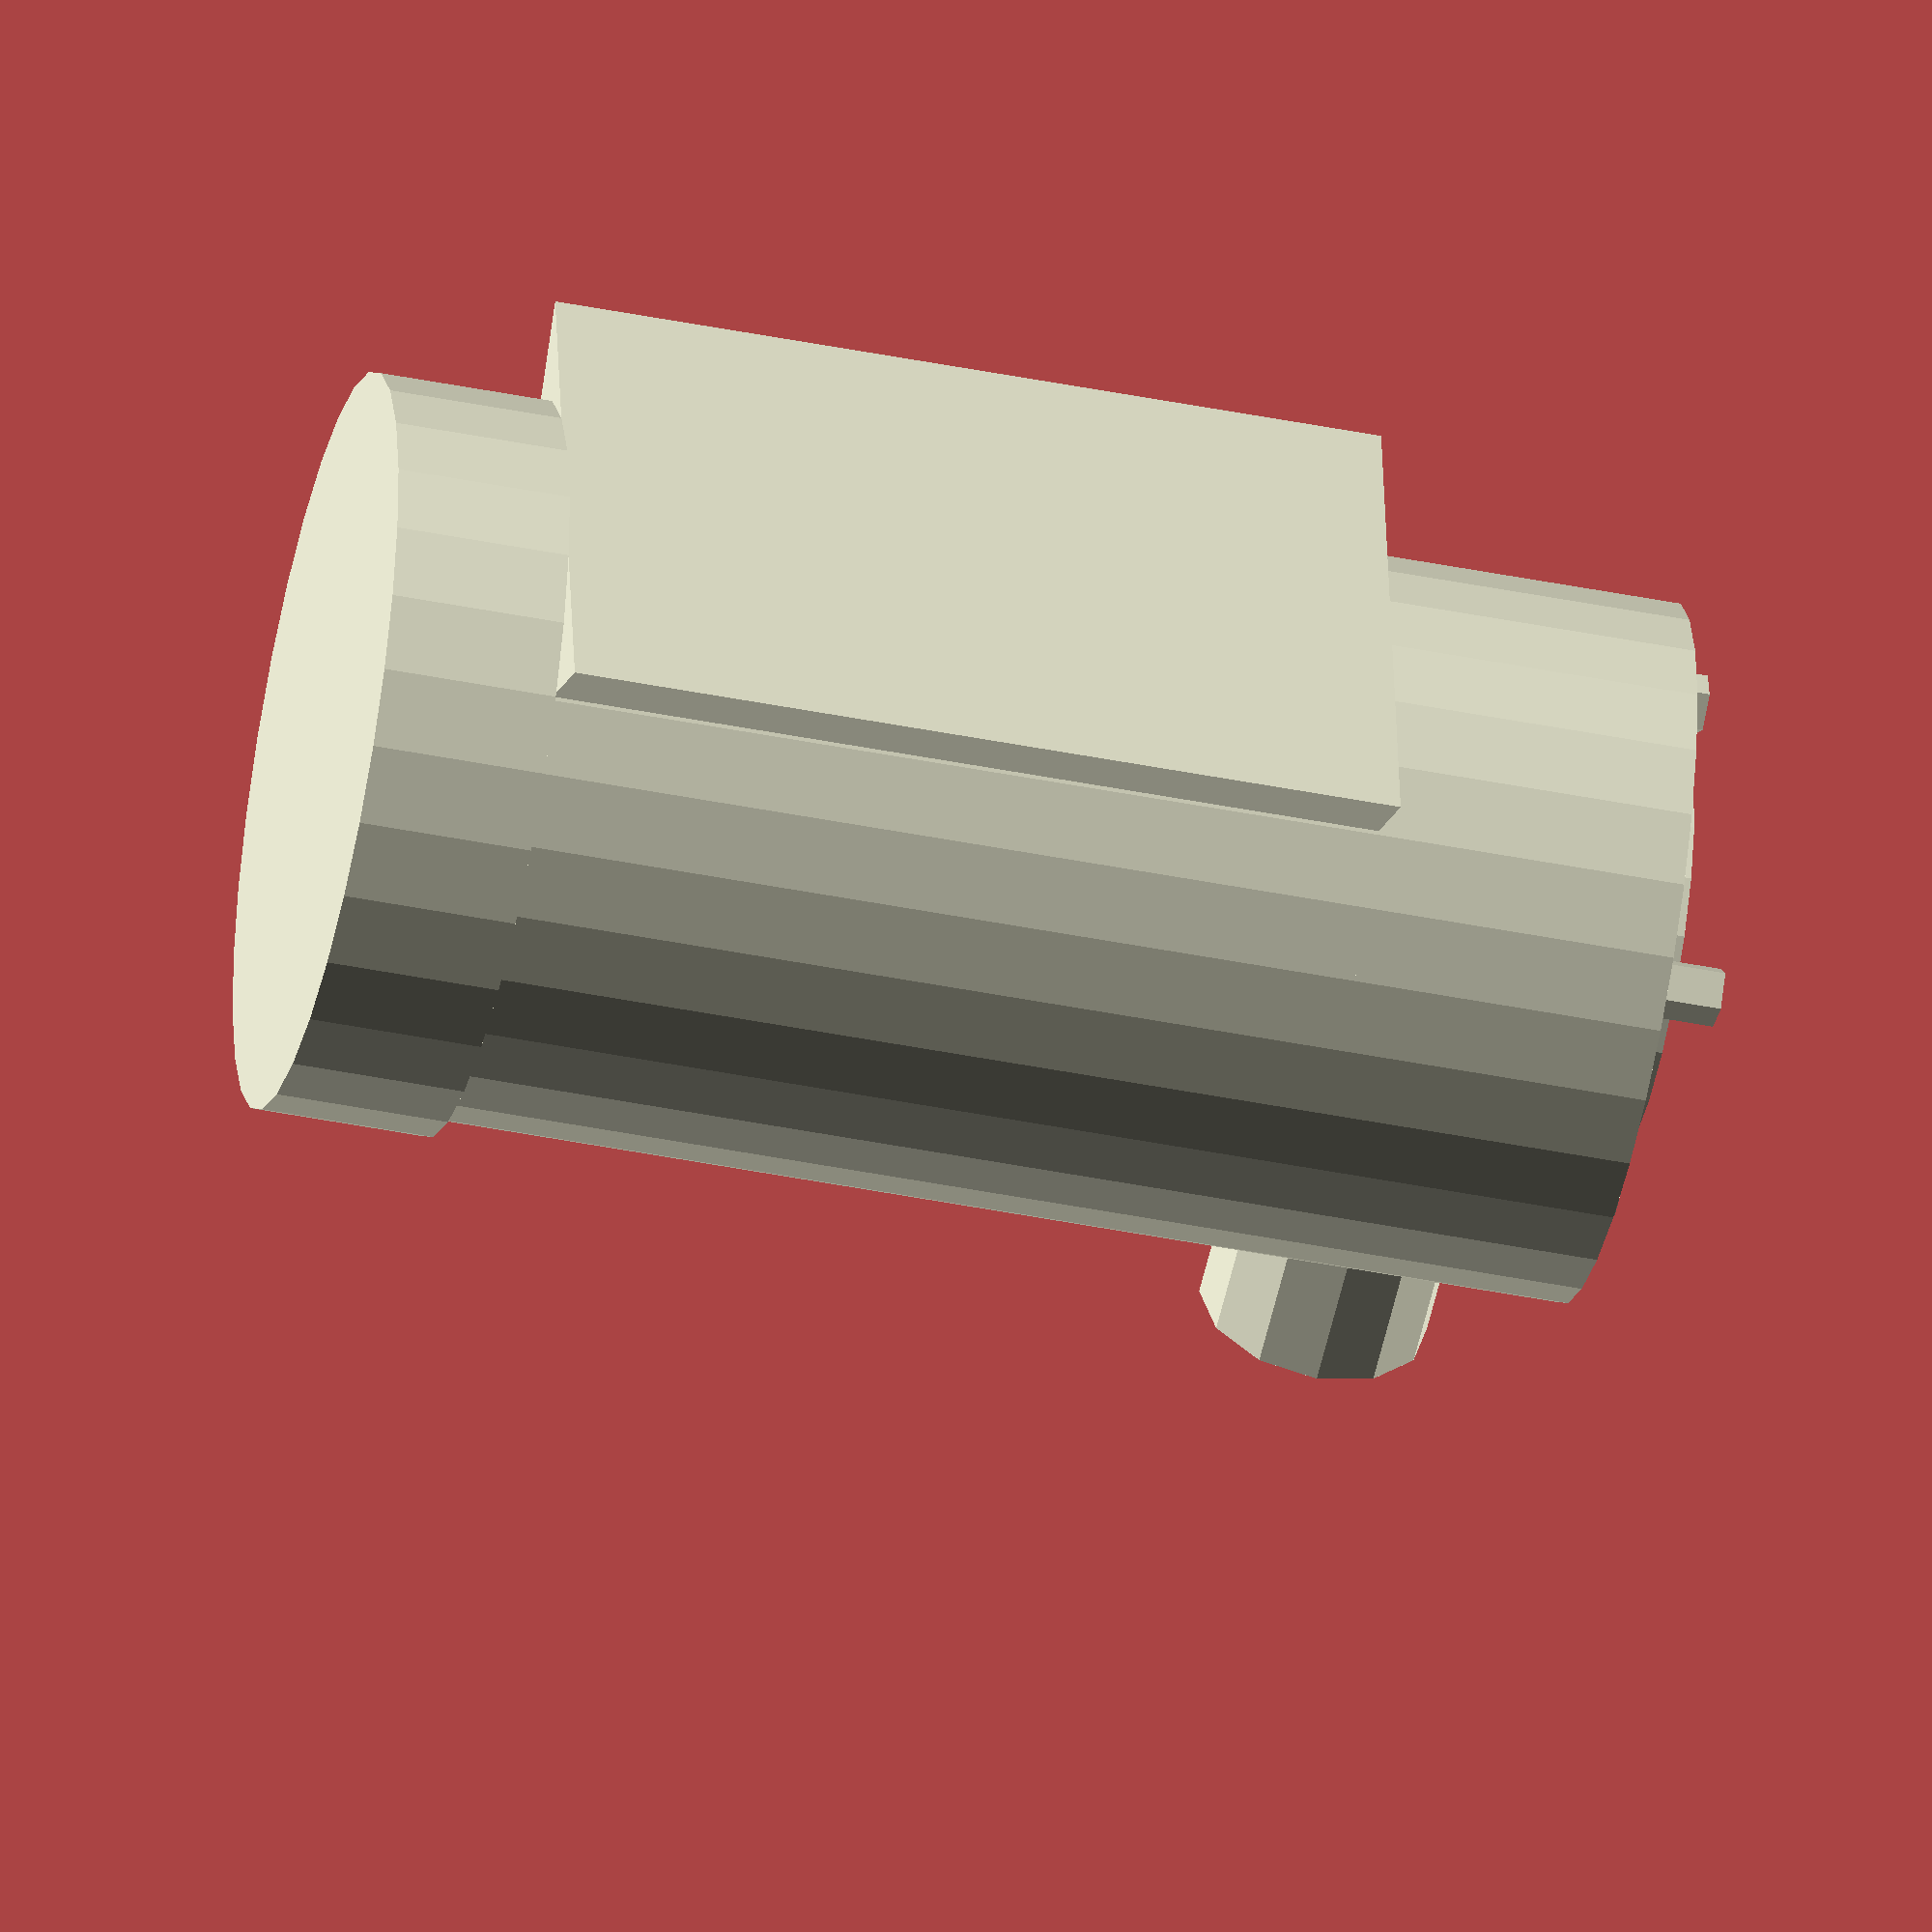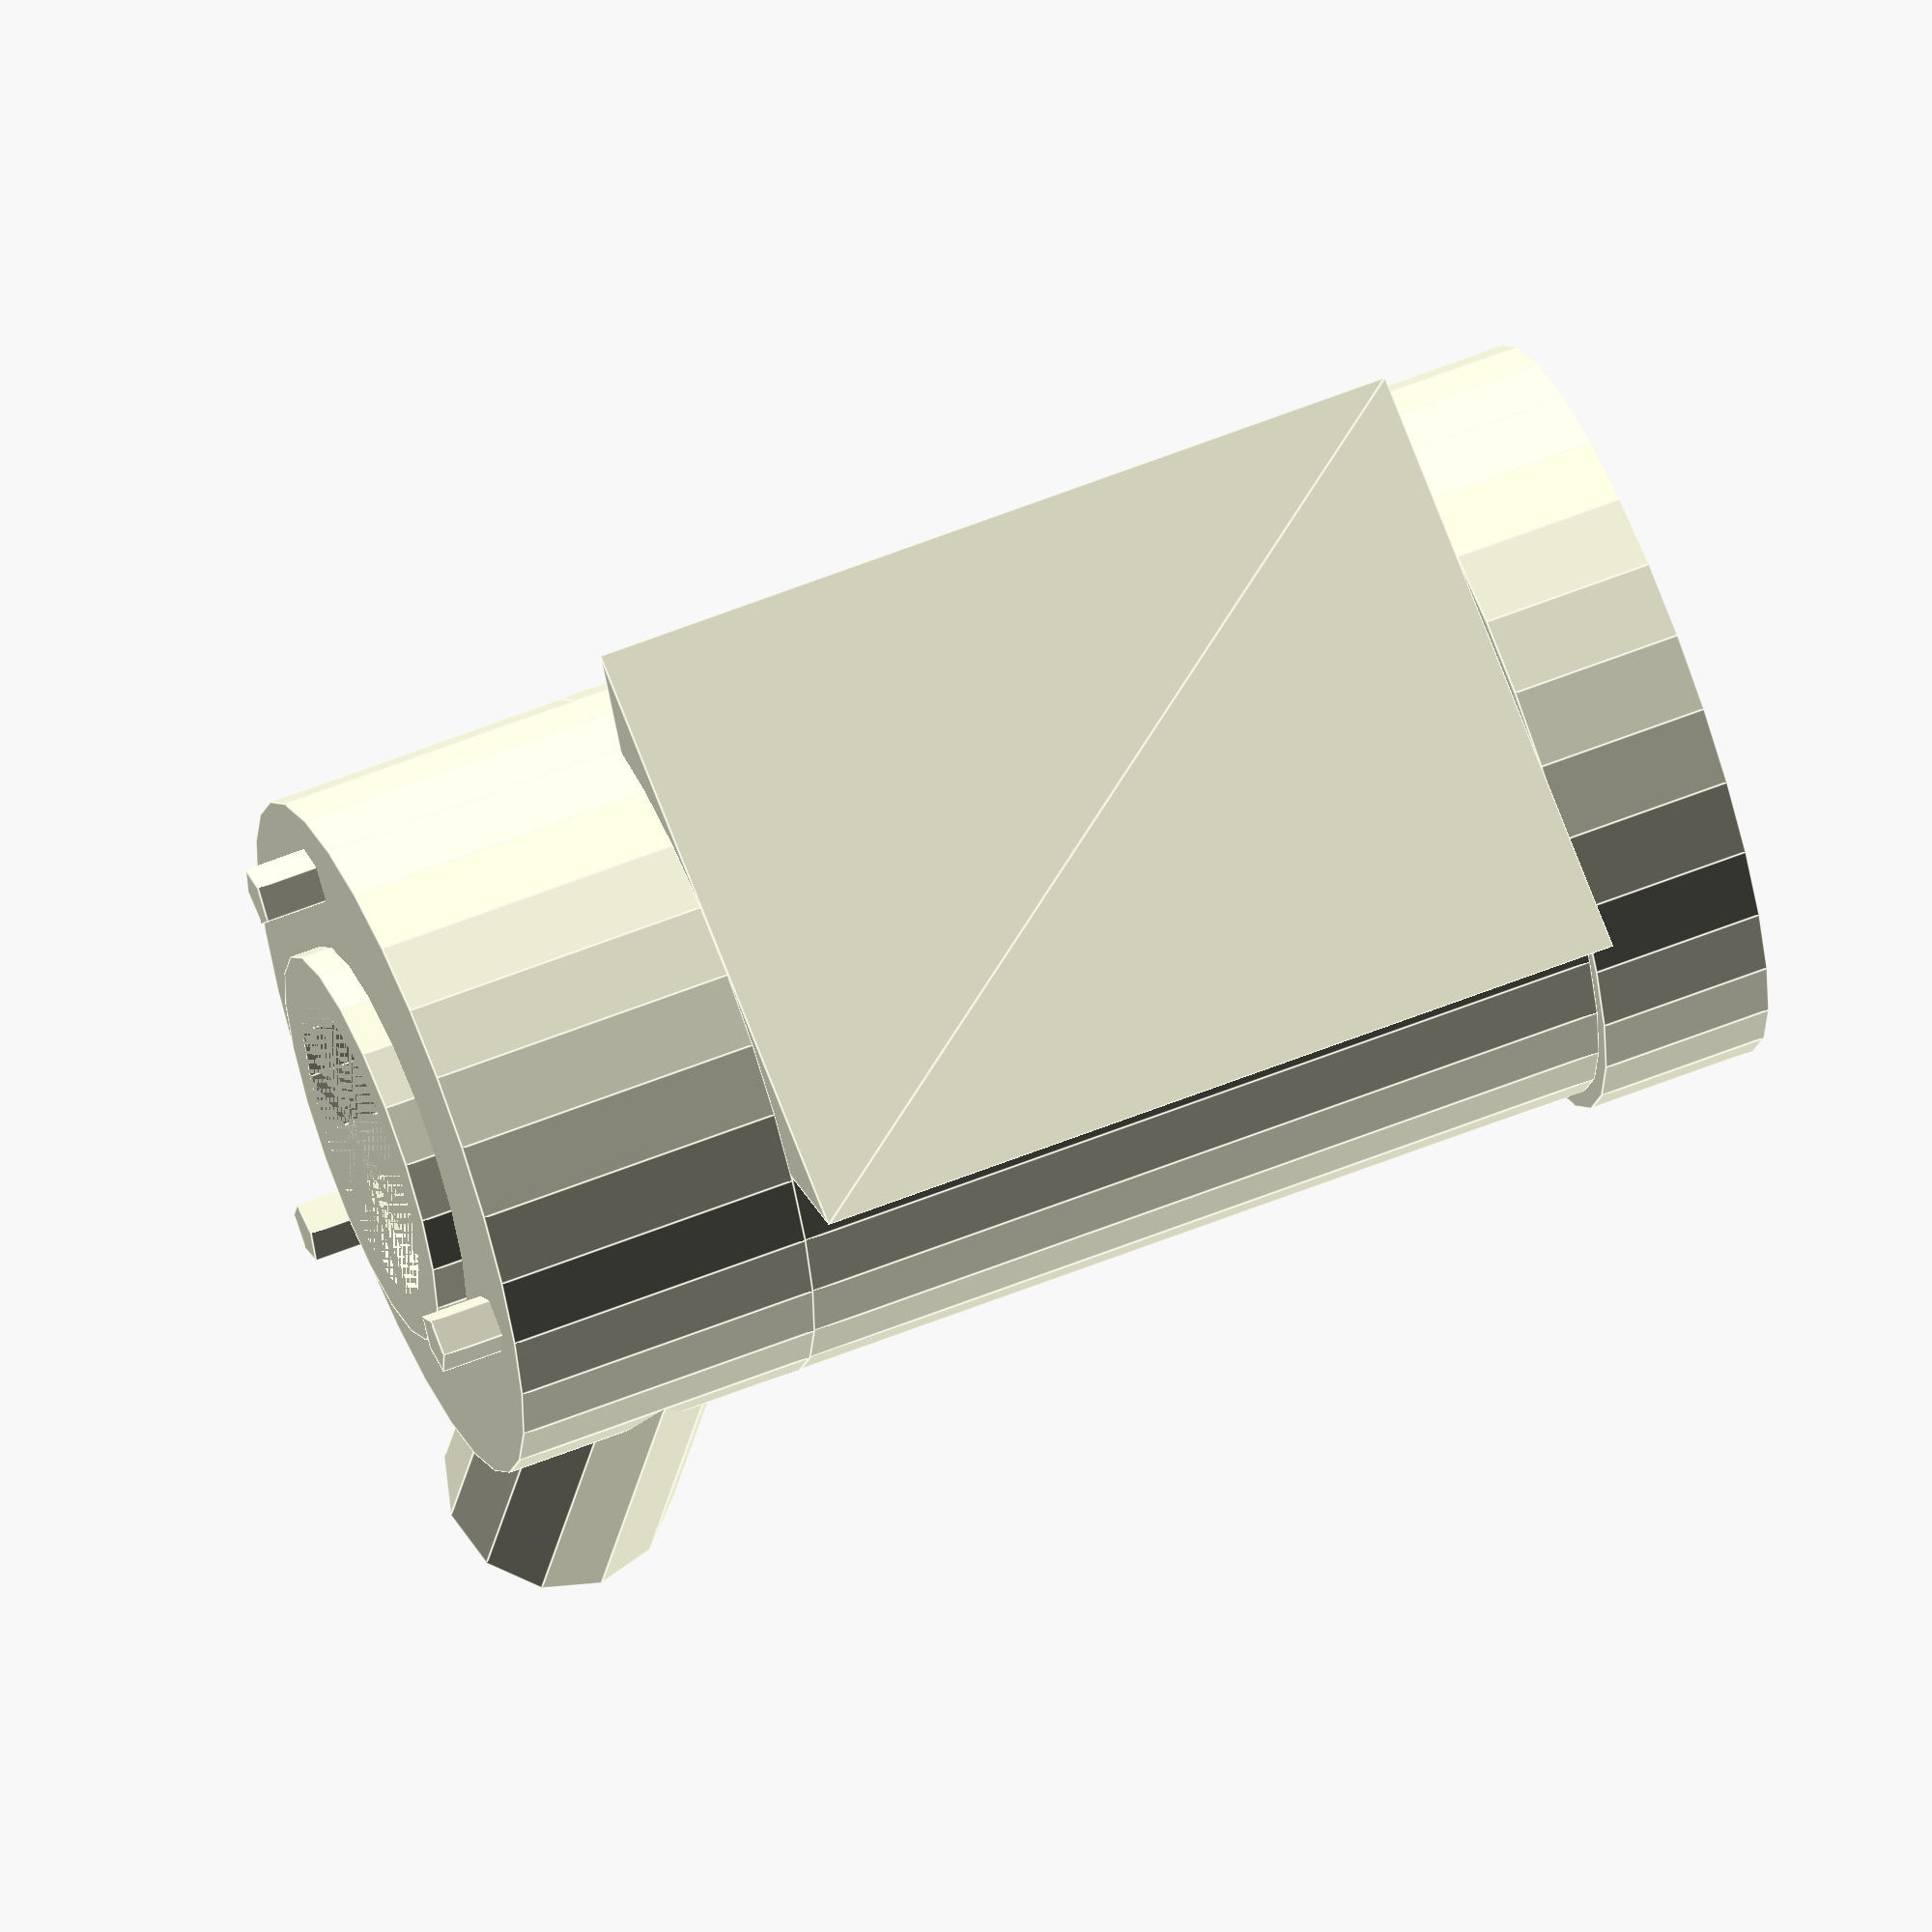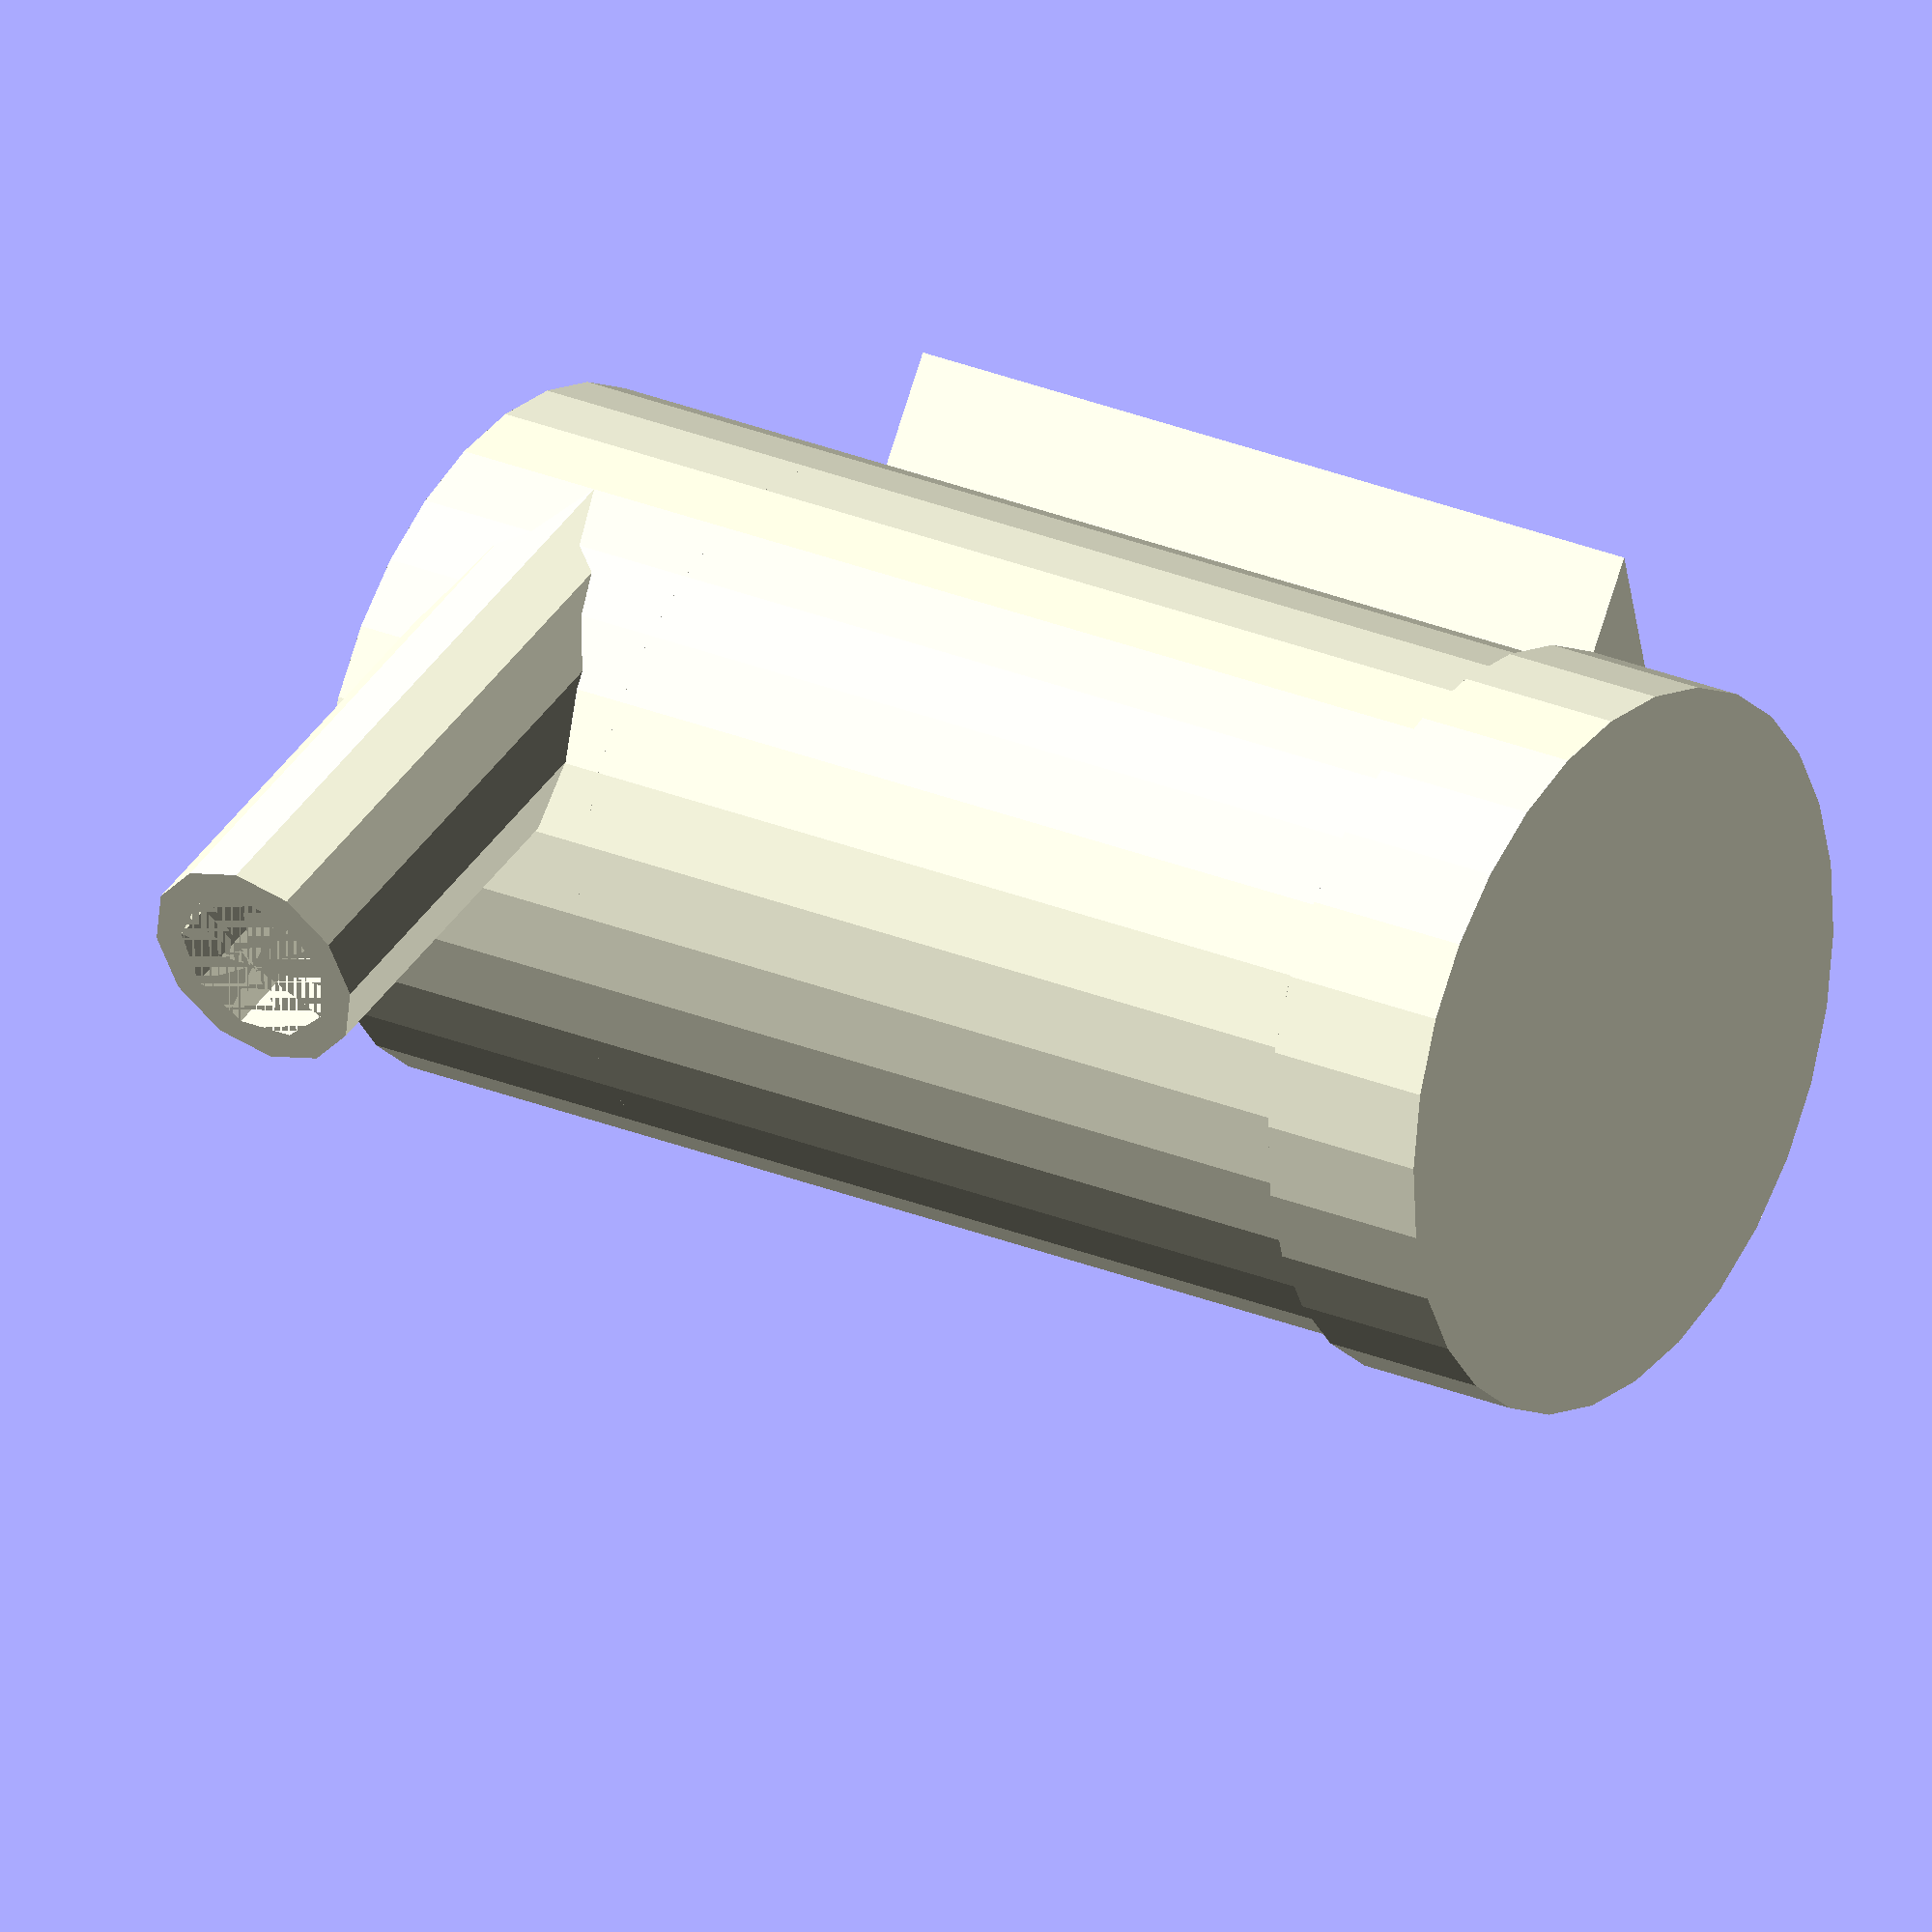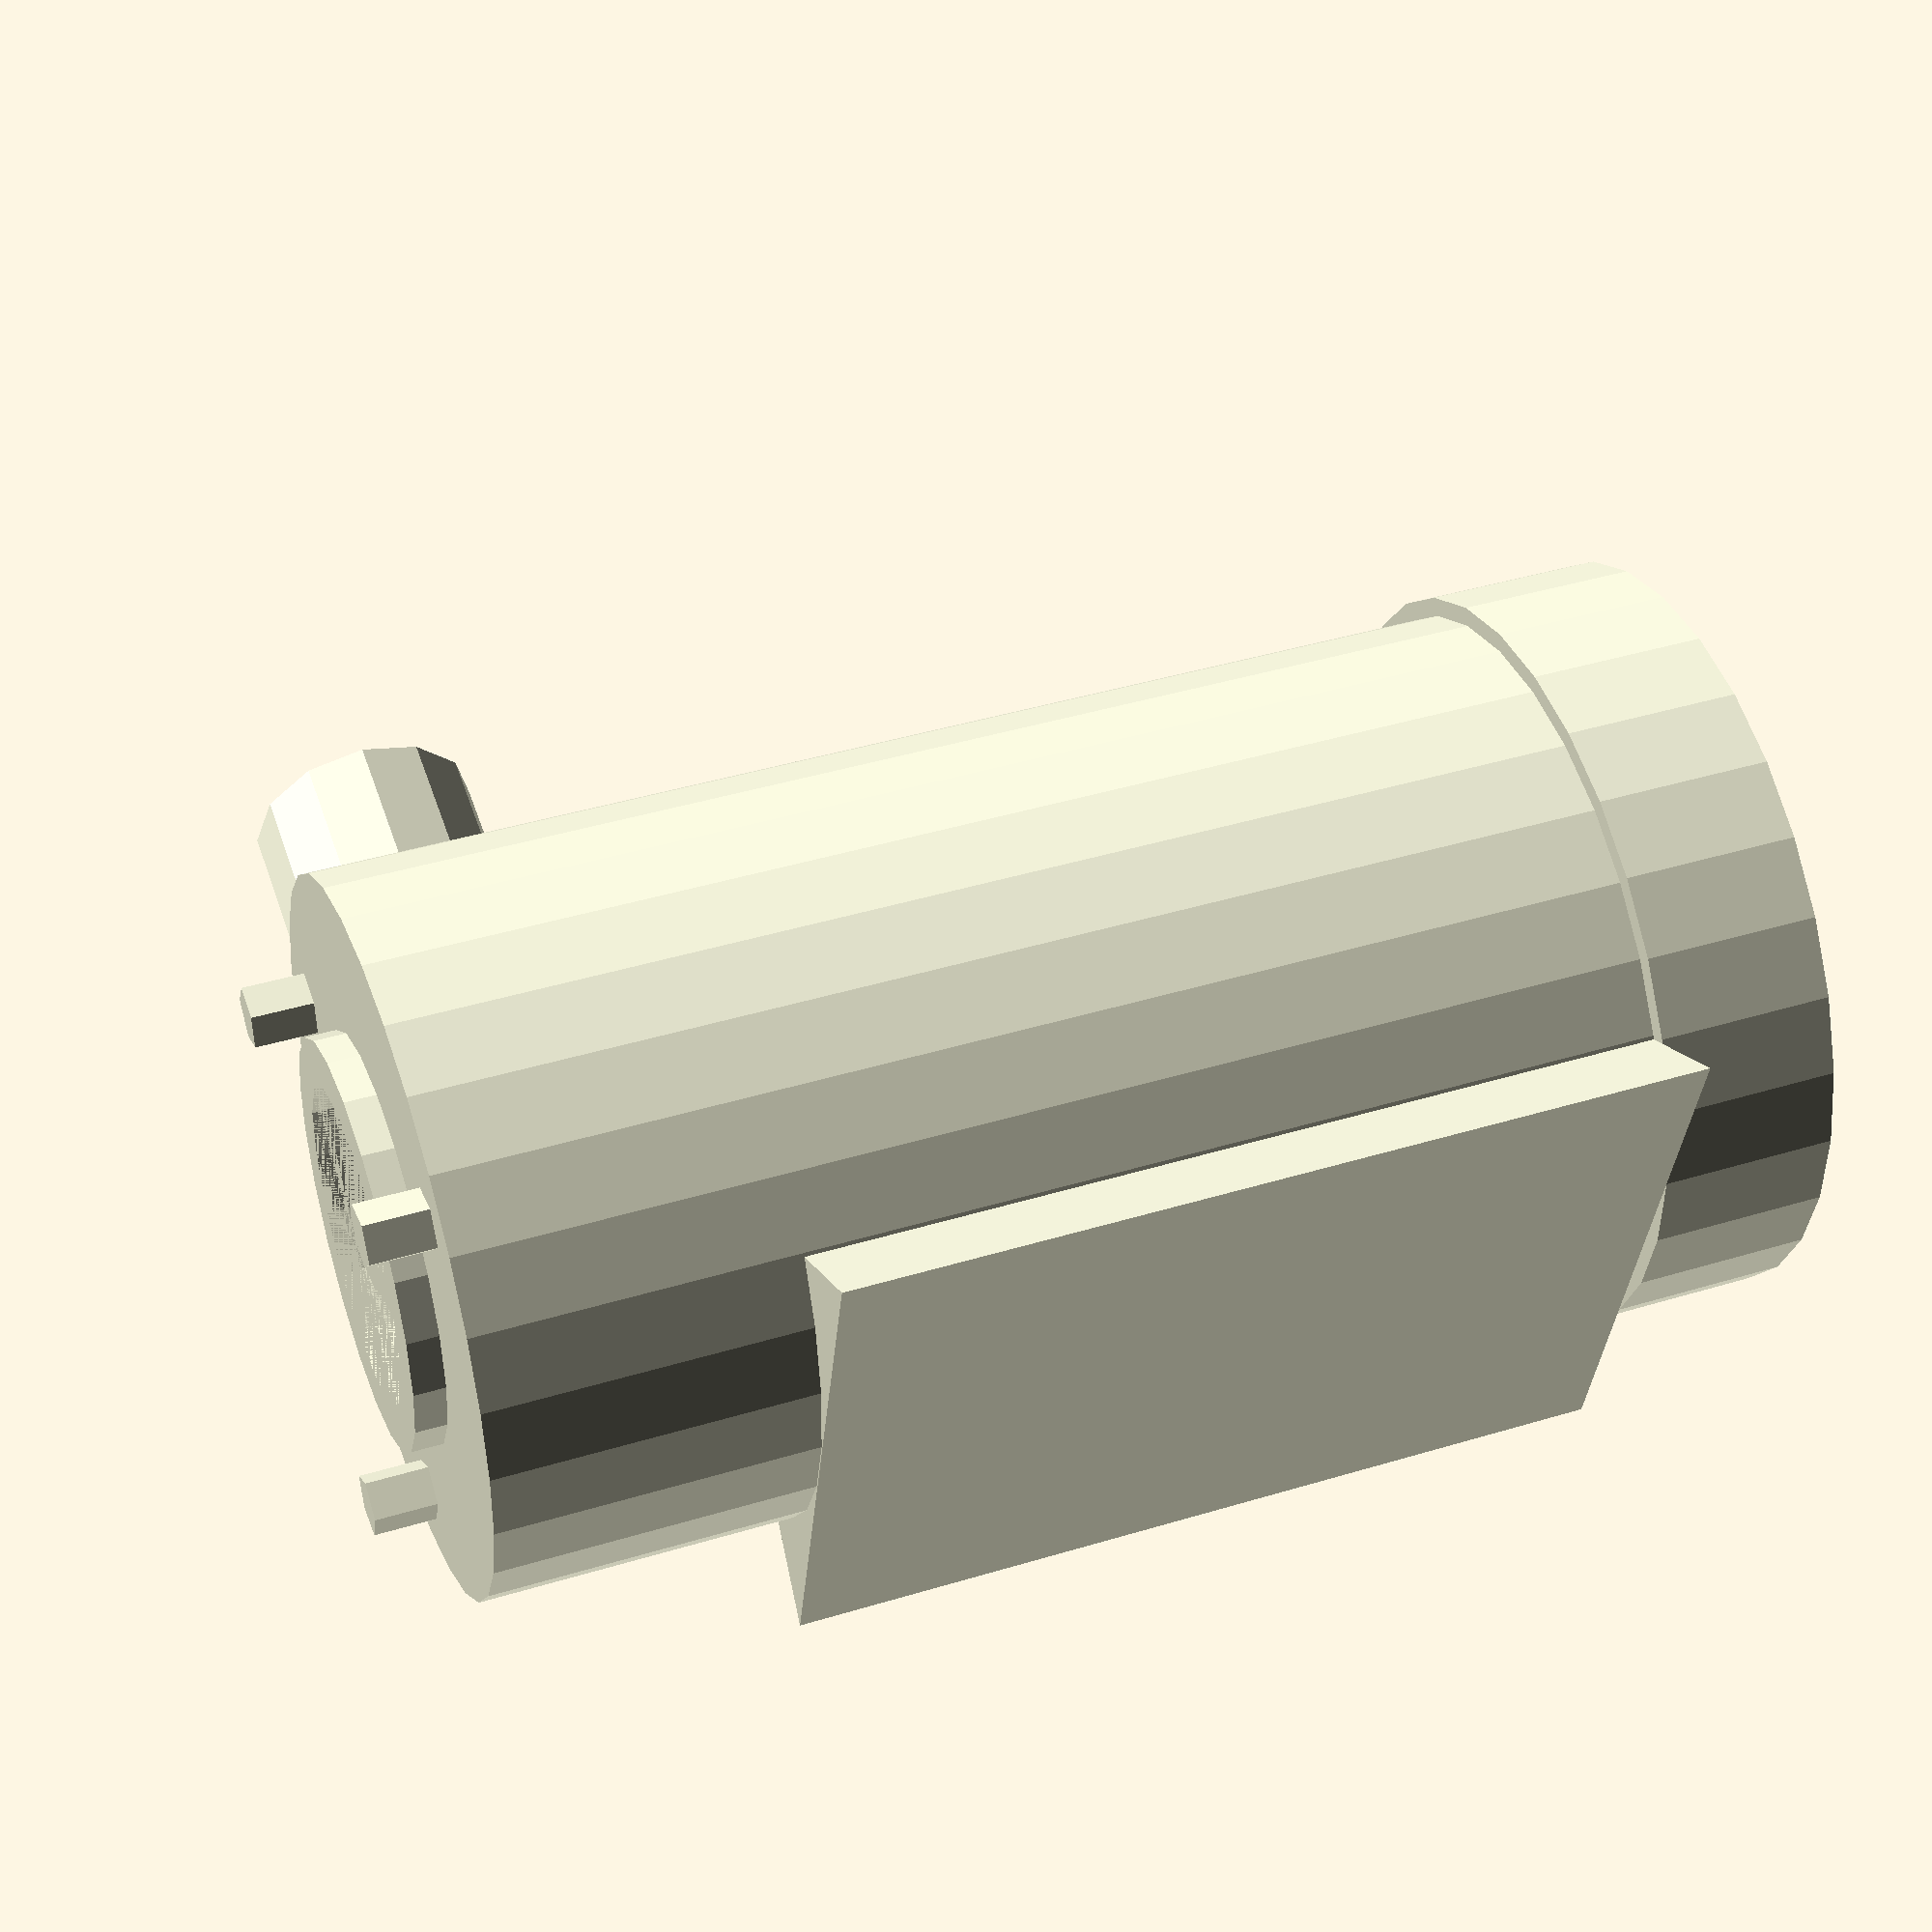
<openscad>
function pump_4547_pump_diameter() = 22.71;
function pump_4547_foot_width() = 20;

// Submersible 3V DC Water Pump - 1 Meter Vertical Type, Adafruit 4547
// https://www.adafruit.com/product/4547
// JT-DC3W-3
// The component body has three main parts:
// - pump: a 10mm long housing with a fan attached to the motor shaft. The pump has a port meant to attach a hose
// - motor: a 27mm long housing containing a DC motor. The motor has a foot meant to slide into a slot for mounting
// - end: a short section covering the electrical connection on the back of the motor
module pump_4547() {
    pump_length=10;
    intake_diameter=10;
    lip_height=1;
    lip_diameter=13;
    alignment_offset=9;
    alignment_diameter=2;
    alignment_height=2;
    port_diameter=7.45;
    port_inner_diameter=port_diameter-2;
    port_height=9.75;
    motor_diameter=22.71;
    motor_length=27;
    end_length=42.6-motor_length-pump_length;
    end_diameter=23.9;

    translate([0,0,-pump_length]) union() {
        // pump
        difference() {
            union() {
                // pump body
                cylinder(h=pump_length, d=pump_4547_pump_diameter());
                
                // pump port
                translate([pump_4547_pump_diameter()/2-port_diameter/2,0,pump_length/2]) rotate([90,0,0]) difference() {
                    cylinder(h=port_height+pump_4547_pump_diameter()/2, d=port_diameter);
                    cylinder(h=port_height+pump_4547_pump_diameter()/2, d=port_inner_diameter);
                }
                
                // pump intake lip
                cylinder(h=pump_length+lip_height, d=lip_diameter);
                
                // alignment points
                for(t=[0:360/3:360]) rotate([0,0,t]) translate([0,-alignment_offset,0]) cylinder(h=pump_length+alignment_height, d=alignment_diameter);
            }
            
            // pump intake
            cylinder(h=pump_length+lip_height, d=intake_diameter);
        }
        
        // motor
        translate([0,0,-motor_length]) {
            cylinder(h=motor_length, d=motor_diameter);
            linear_extrude(motor_length) polygon([[-pump_4547_foot_width()/2,motor_diameter/2],[0,0],[pump_4547_foot_width()/2,motor_diameter/2]]);
        }

        // end
        translate([0,0,-end_length-motor_length]) {
            cylinder(h=end_length, d=end_diameter);
        }
    }
}

color("beige") pump_4547();

</openscad>
<views>
elev=225.8 azim=98.1 roll=282.8 proj=o view=wireframe
elev=119.0 azim=194.7 roll=112.1 proj=o view=edges
elev=334.4 azim=285.3 roll=124.1 proj=o view=wireframe
elev=138.9 azim=284.5 roll=110.2 proj=p view=solid
</views>
